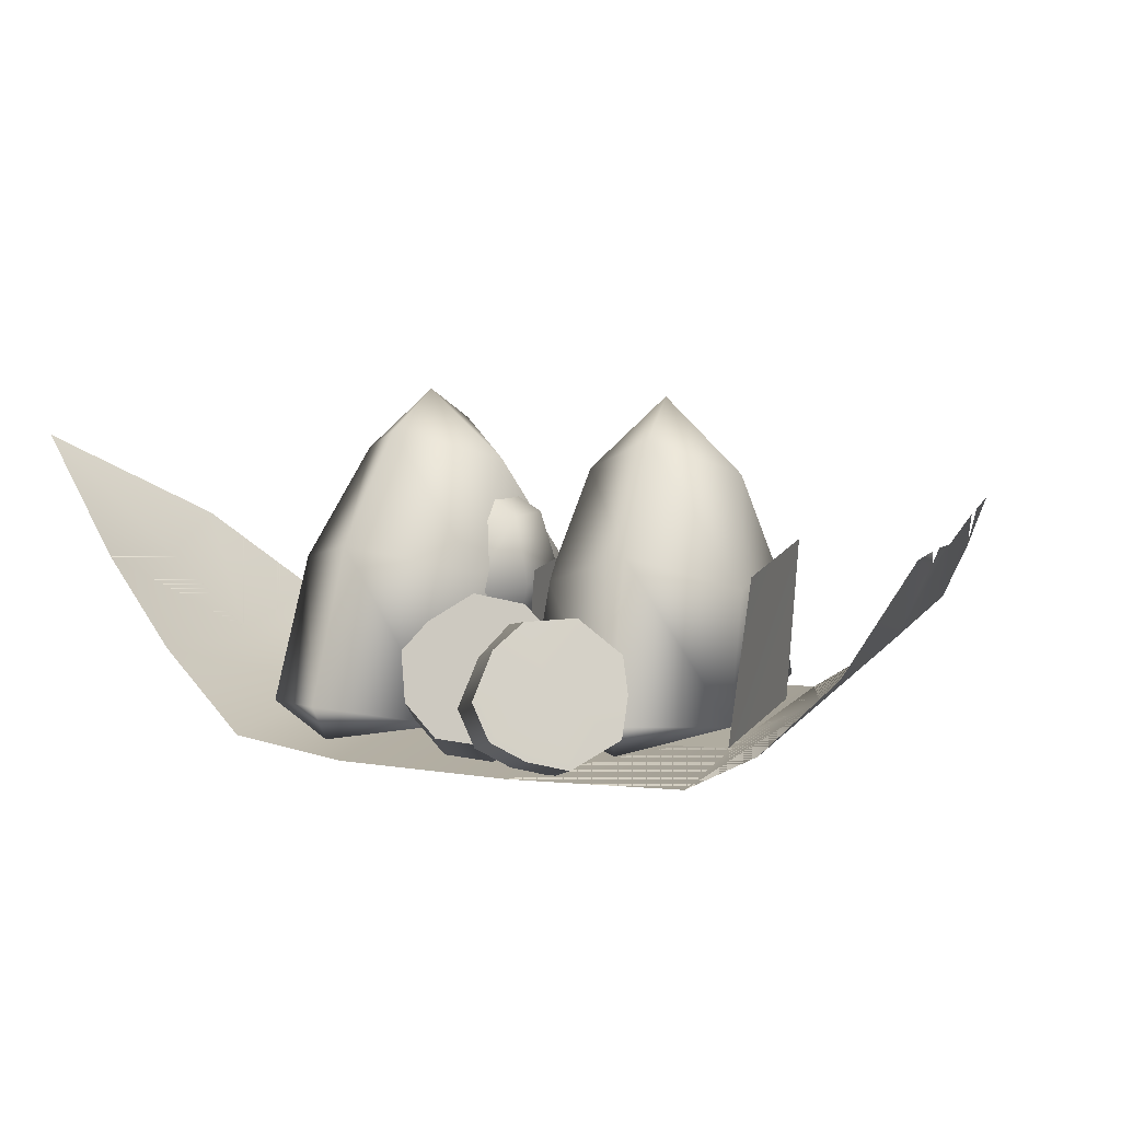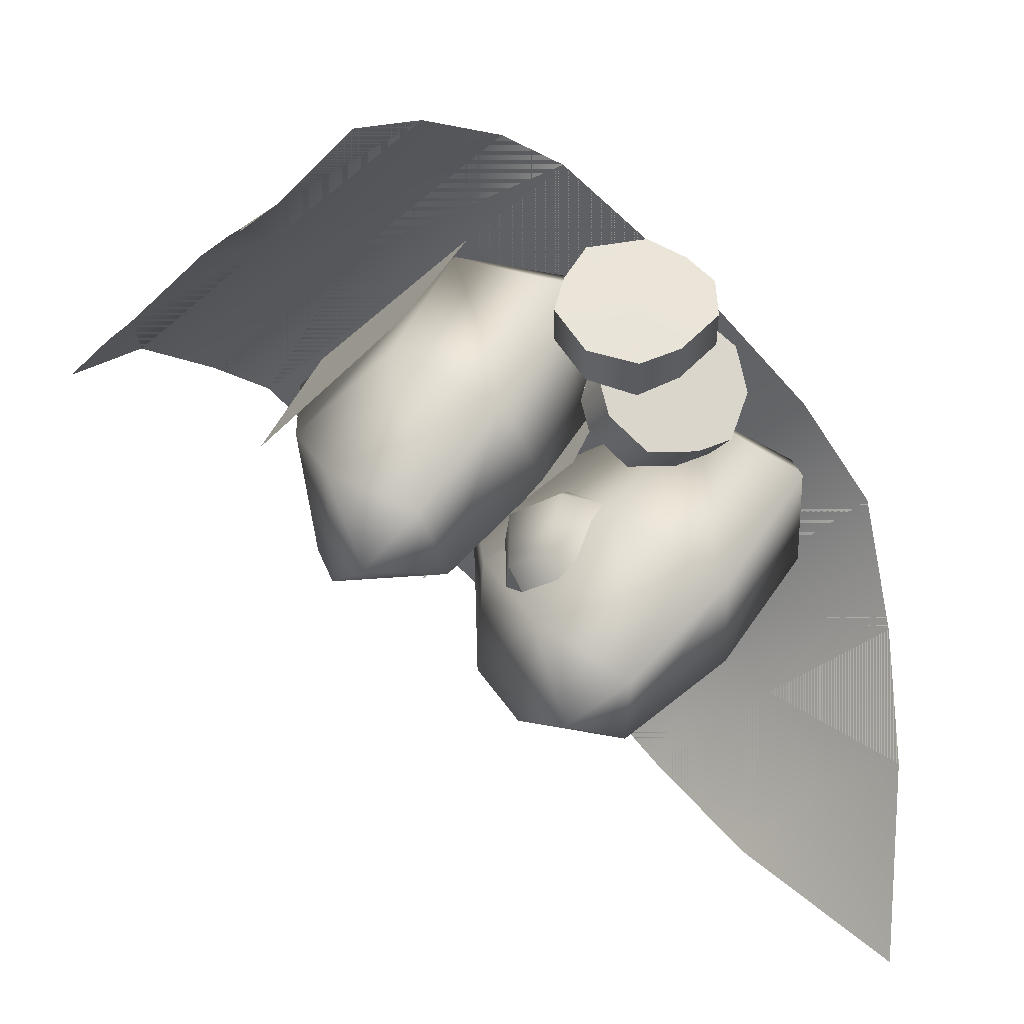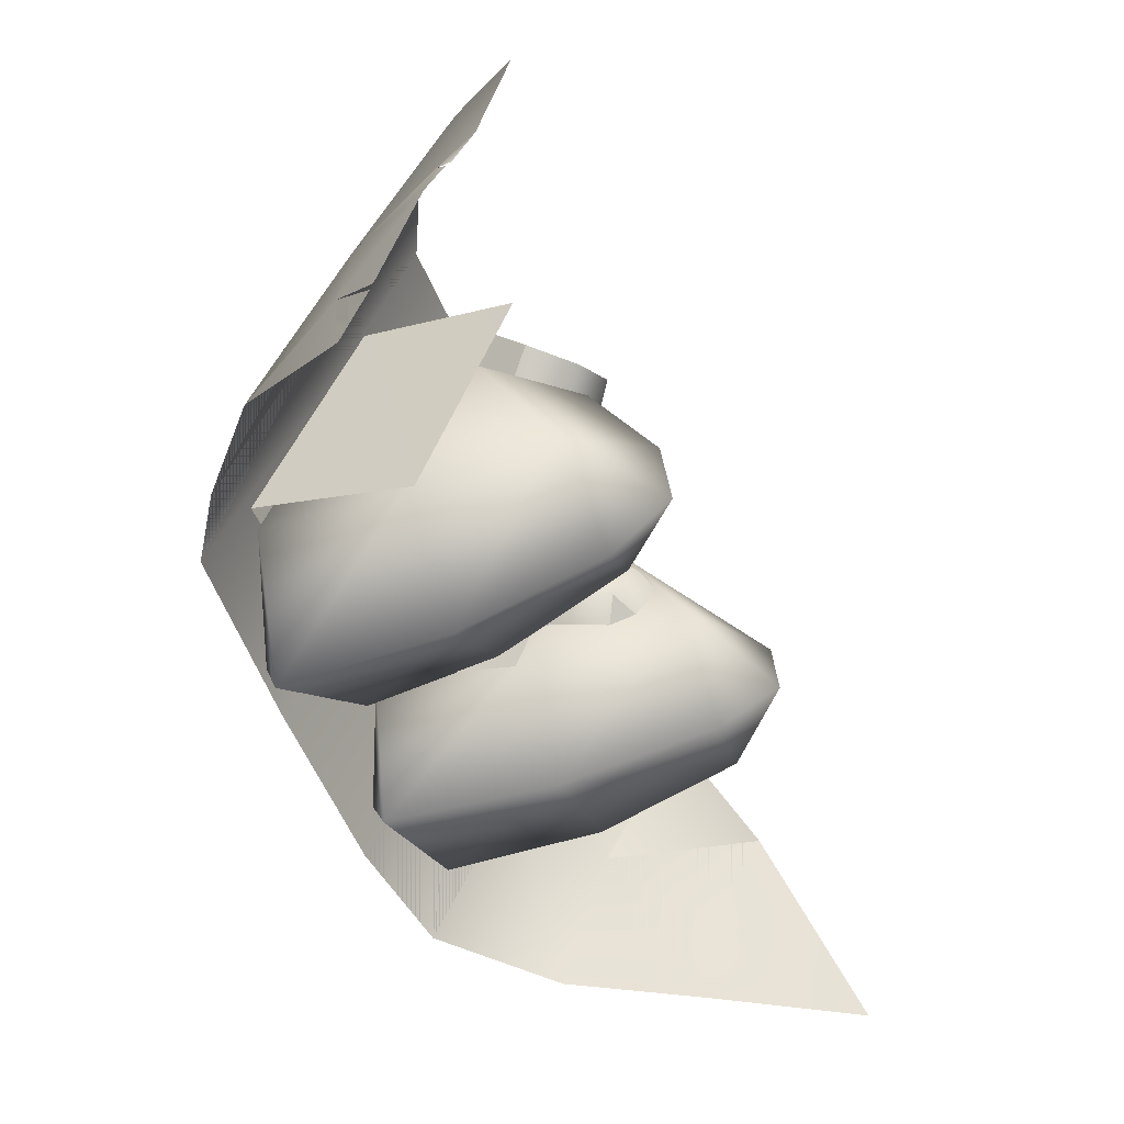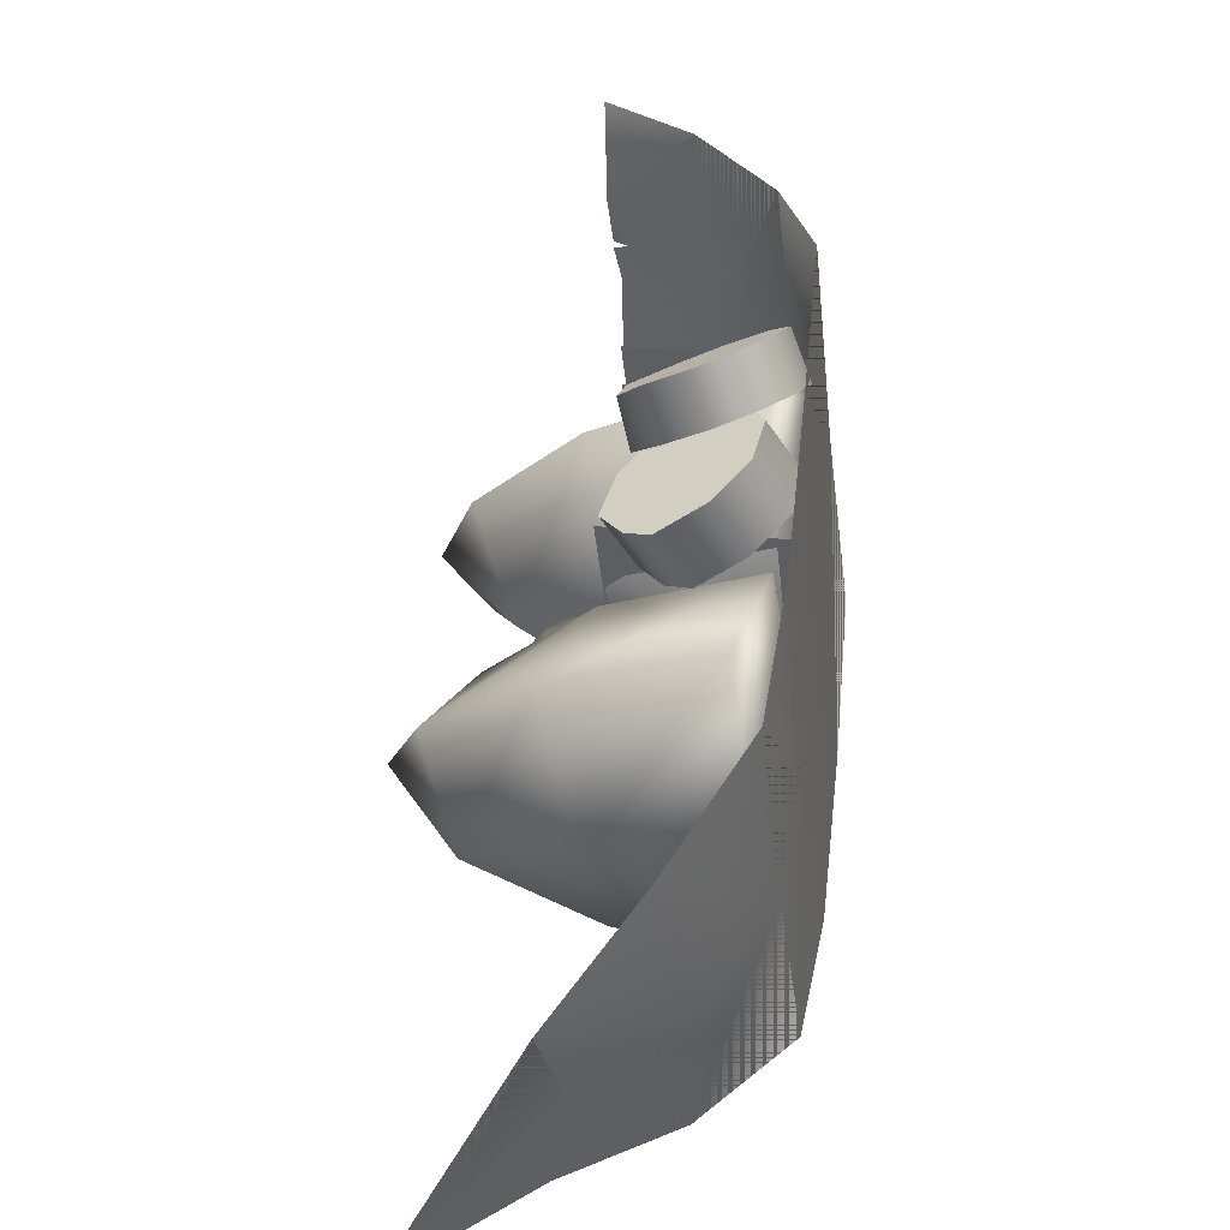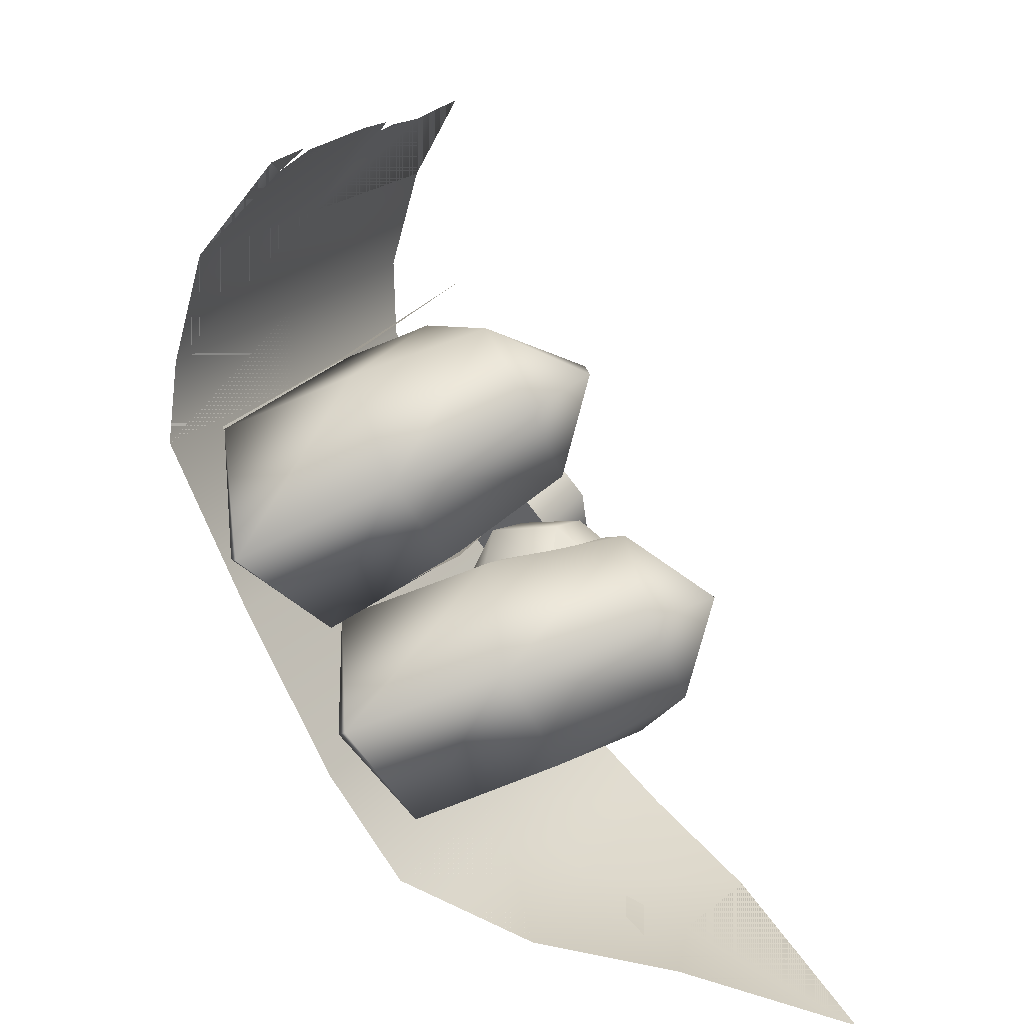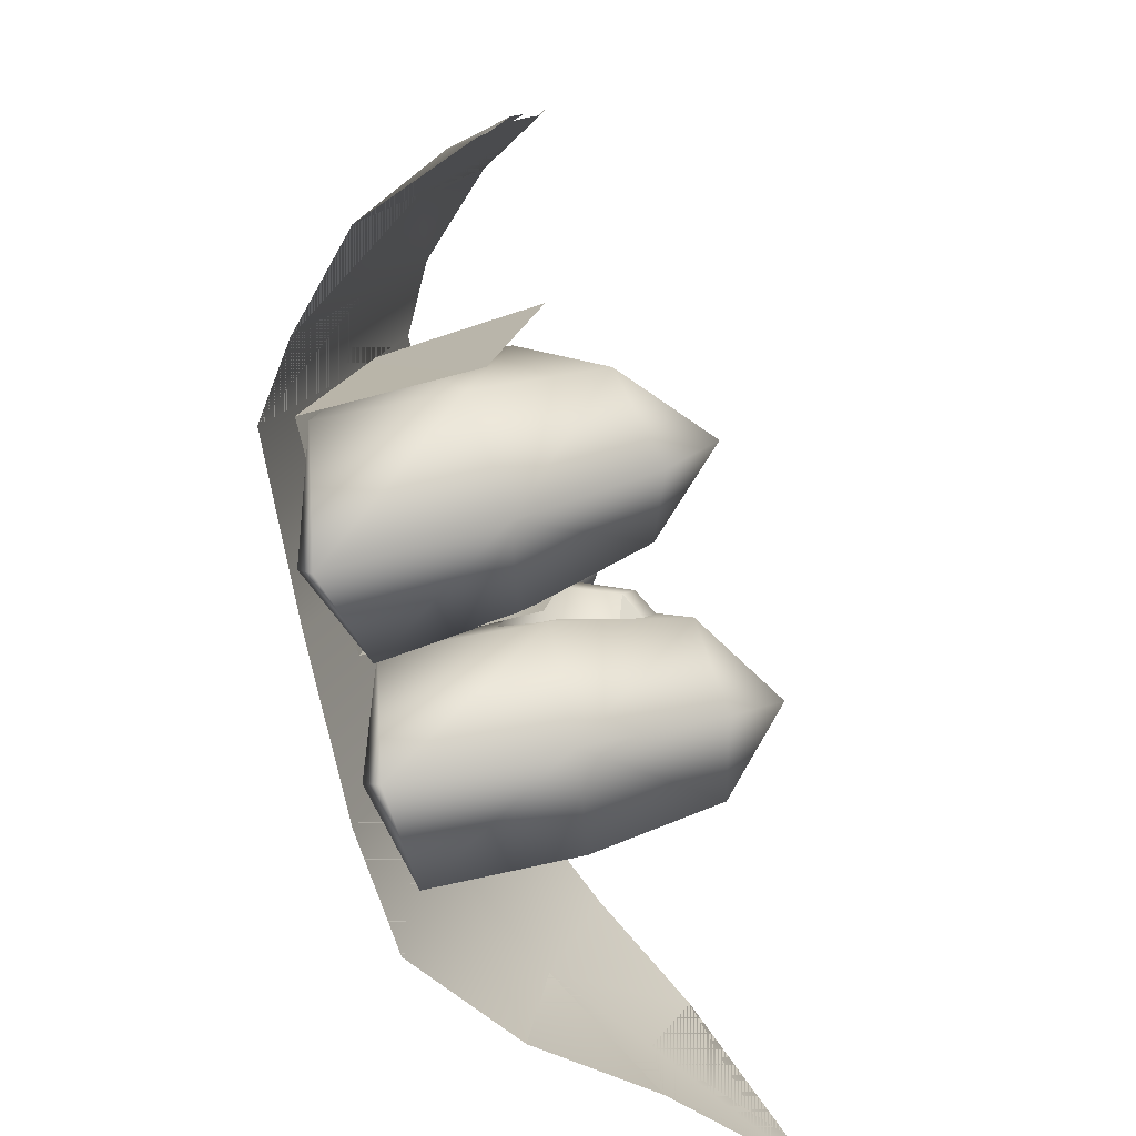
<metadata>
{"format":"obj","ext":"obj","renderer":"f3d","projection":"perspective","resolution":1024,"background":"white","views":[{"elev":10.0,"azim":-23.8,"up":"+Y"},{"elev":37.9,"azim":-165.5,"up":"+Z"},{"elev":-5.6,"azim":120.7,"up":"+Z"},{"elev":6.4,"azim":-80.9,"up":"+Z"},{"elev":-32.6,"azim":127.2,"up":"+Z"},{"elev":-32.0,"azim":107.7,"up":"+Z"}]}
</metadata>
<code>
o model_4678
v 0.1358 0.03554 -0.1048
v 0.2788 0.03438 -0.09414
v 0.2633 0.01265 -0.07636
v 0.07 0.2809 0.01708
v 0.1337 0.3622 0.07213
v 0.1801 0.3238 0.01885
v 0.1115 0.1649 -0.06149
v 0.2395 0.2 -0.04842
v -0.002765 0.1695 0.06817
v 0.02856 0.2132 0.1918
v 0.08719 0.3239 0.1257
v 0.1278 0.03577 0.2414
v 0.158 0.1716 0.2047
v 0.02856 0.2132 0.1918
v -0.006473 0.04763 0.2338
v 0.1801 0.3238 0.01885
v 0.1972 0.281 0.1277
v -0.006473 0.04763 0.2338
v -0.04136 0.0356 0.09882
v 0.2788 0.03438 -0.09414
v 0.2395 0.2 -0.04842
v 0.2685 0.1672 0.07782
v 0.3092 0.03571 0.04603
v 0.08719 0.3239 0.1257
v 0.004124 0.01273 0.2215
v 0.2633 0.01265 -0.07636
v 0.004124 0.01273 0.2215
v 0.1142 0.01165 -0.08028
v -0.04947 0.01165 0.1075
v -0.03931 0.1922 0.1163
v 0.1251 0.1929 -0.07162
v 0.1187 0.01699 0.2533
v 0.2985 0.1965 0.07616
v 0.1365 0.1965 0.2648
v 0.29 0.01308 0.06858
v -0.04947 0.01165 0.1075
v 0.1142 0.01165 -0.08028
v 0.29 0.01308 0.06858
v 0.1187 0.01699 0.2533
v -0.007529 0.01604 -0.3275
v -0.07426 0.007396 -0.08203
v 0.09493 0.005462 -0.2461
v 0.4809 0.2443 0.1696
v 0.4262 0.2021 0.2175
v 0.4345 0.2427 0.2208
v 0.3569 0.009324 0.01427
v 0.187 0.01126 0.1791
v 0.23 0.005655 -0.1162
v -0.007529 0.01604 -0.3275
v -0.1662 0.01797 -0.1739
v -0.1242 0.09596 -0.3756
v -0.3708 0.09122 -0.1209
v -0.1662 0.01797 -0.1739
v -0.2455 0.07835 -0.252
v 0.3569 0.009324 0.01427
v 0.238 0.04985 0.2333
v 0.4024 0.05571 0.06622
v 0.01807 0.009324 0.3529
v 0.238 0.04985 0.2333
v 0.07278 0.0487 0.4009
v -0.4038 0.1774 -0.2337
v -0.2455 0.07835 -0.252
v -0.3708 0.09122 -0.1209
v -0.4269 0.2937 -0.4182
v -0.3114 0.1622 -0.3138
v -0.4269 0.2937 -0.4182
v -0.4038 0.1774 -0.2337
v -0.3114 0.1622 -0.3138
v -0.2437 0.1933 -0.3925
v -0.1242 0.09596 -0.3756
v -0.2437 0.1933 -0.3925
v 0.07278 0.0487 0.4009
v 0.2954 0.1273 0.2908
v 0.1728 0.2172 0.4848
v 0.2499 0.2275 0.397
v 0.1315 0.1293 0.4527
v 0.4024 0.05571 0.06622
v 0.2954 0.1273 0.2908
v 0.01807 0.009324 0.3529
v 0.187 0.01126 0.1791
v -0.12 0.005655 0.2336
v -0.3269 0.01604 -0.008381
v -0.07426 0.007396 -0.08203
v -0.3269 0.01604 -0.008381
v -0.2488 0.005462 0.09734
v -0.12 0.005655 0.2336
v 0.05802 0.007589 0.05073
v 0.4528 0.1293 0.1316
v 0.4809 0.2443 0.1696
v 0.4262 0.2021 0.2175
v 0.4528 0.1293 0.1316
v 0.1315 0.1293 0.4527
v 0.1728 0.2172 0.4848
v 0.2499 0.2275 0.397
v 0.23 0.005655 -0.1162
v 0.05802 0.007589 0.05073
v 0.3322 0.2267 0.3266
v 0.2935 0.2149 0.3564
v 0.3016 0.2296 0.3547
v 0.3322 0.2267 0.3266
v 0.2935 0.2149 0.3564
v -0.2488 0.005462 0.09734
v 0.09493 0.005462 -0.2461
v 0.4236 0.2384 0.2283
v 0.2894 0.2278 0.3612
v 0.3016 0.2296 0.3547
v 0.4345 0.2427 0.2208
v 0.2894 0.2278 0.3612
v 0.4236 0.2384 0.2283
v -0.02917 0.1164 0.1401
v -0.0432 0.1371 0.1179
v -0.07008 0.1671 0.1628
v -0.05604 0.1463 0.185
v -0.08657 0.1459 0.08606
v -0.1134 0.1759 0.131
v -0.1334 0.1184 0.07639
v -0.1603 0.1484 0.1213
v -0.1626 0.09072 0.07736
v -0.1895 0.1207 0.1223
v -0.1695 0.04314 0.105
v -0.1964 0.07309 0.1499
v -0.1495 0.01134 0.1382
v -0.1763 0.0413 0.1831
v -0.1075 0.006002 0.1669
v -0.1344 0.03595 0.2118
v -0.1075 0.006002 0.1669
v -0.06288 0.02755 0.1792
v -0.08975 0.0575 0.2241
v -0.1344 0.03595 0.2118
v -0.03259 0.06775 0.1705
v -0.05947 0.09771 0.2154
v -0.0432 0.1371 0.1179
v -0.02917 0.1164 0.1401
v -0.1005 0.0764 0.1241
v -0.08657 0.1459 0.08606
v -0.1334 0.1184 0.07639
v -0.1626 0.09072 0.07736
v -0.1695 0.04314 0.105
v -0.1495 0.01134 0.1382
v -0.1075 0.006002 0.1669
v -0.06288 0.02755 0.1792
v -0.03259 0.06775 0.1705
v -0.05604 0.1463 0.185
v -0.07008 0.1671 0.1628
v -0.1273 0.1064 0.169
v -0.1134 0.1759 0.131
v -0.1603 0.1484 0.1213
v -0.1895 0.1207 0.1223
v -0.1964 0.07309 0.1499
v -0.1763 0.0413 0.1831
v -0.1344 0.03595 0.2118
v -0.08975 0.0575 0.2241
v -0.05947 0.09771 0.2154
v 0.0009754 0.07016 0.2204
v 0.001913 0.108 0.2057
v -0.001691 0.1256 0.2532
v -0.002629 0.08778 0.2679
v 0.001913 0.108 0.2057
v -0.04015 0.146 0.1884
v -0.04375 0.1637 0.2359
v -0.001691 0.1256 0.2532
v -0.09502 0.1517 0.1821
v -0.09868 0.163 0.2288
v -0.1324 0.1219 0.1903
v -0.136 0.1395 0.2379
v -0.1609 0.07544 0.2054
v -0.1645 0.09305 0.2529
v -0.1489 0.03736 0.2204
v -0.1525 0.05498 0.2679
v -0.1145 0.01642 0.2308
v -0.1181 0.03403 0.2783
v -0.0707 0.004329 0.2386
v -0.07431 0.02194 0.2861
v -0.0707 0.004329 0.2386
v -0.01221 0.0287 0.234
v -0.01582 0.04631 0.2815
v -0.07431 0.02194 0.2861
v 0.0009754 0.07016 0.2204
v -0.002629 0.08778 0.2679
v 0.001913 0.108 0.2057
v 0.0009754 0.07016 0.2204
v -0.07831 0.07719 0.211
v -0.04015 0.146 0.1884
v -0.09502 0.1517 0.1821
v -0.1324 0.1219 0.1903
v -0.1609 0.07544 0.2054
v -0.1489 0.03736 0.2204
v -0.1145 0.01642 0.2308
v -0.0707 0.004329 0.2386
v -0.01221 0.0287 0.234
v -0.002629 0.08778 0.2679
v -0.001691 0.1256 0.2532
v -0.08192 0.09481 0.2585
v -0.04375 0.1637 0.2359
v -0.09868 0.163 0.2288
v -0.136 0.1395 0.2379
v -0.1645 0.09305 0.2529
v -0.1525 0.05498 0.2679
v -0.1181 0.03403 0.2783
v -0.07431 0.02194 0.2861
v -0.01582 0.04631 0.2815
v -0.2404 0.01056 0.0262
v -0.1321 0.02934 0.08841
v -0.2583 0.0495 0.03711
v -0.1236 0.2931 -0.157
v -0.0752 0.3644 -0.08675
v -0.01614 0.3256 -0.1271
v -0.02221 0.2931 -0.01282
v 0.06037 0.1779 -0.04359
v 0.06146 0.2024 -0.1795
v -0.01614 0.3256 -0.1271
v -0.208 0.1804 -0.1256
v -0.2086 0.2111 0.003323
v -0.1345 0.3256 -0.04622
v 0.08956 0.01056 -0.1994
v 0.1091 0.03619 -0.2141
v 0.1132 0.02934 -0.07931
v -0.01373 0.02934 -0.2609
v 0.1091 0.03619 -0.2141
v 0.08956 0.01056 -0.1994
v -0.08022 0.1824 0.05251
v -0.2086 0.2111 0.003323
v -0.0752 0.3644 -0.08675
v -0.1345 0.3256 -0.04622
v -0.06294 0.1758 -0.2235
v 0.06146 0.2024 -0.1795
v -0.2583 0.0495 0.03711
v -0.2591 0.02934 -0.09316
v -0.2404 0.01056 0.0262
v 0.02273 0.2315 -0.04844
v -0.009793 0.2566 -0.02662
v 0.01743 0.2348 0.000837
v -0.009793 0.2566 -0.02662
v -0.04664 0.26 -0.002272
v -0.02369 0.2353 0.02893
v 0.03469 0.1652 0.0141
v 0.04437 0.1578 -0.04952
v 0.02273 0.2315 -0.04844
v 0.01743 0.2348 0.000837
v -0.0817 0.1557 0.0397
v -0.01962 0.1642 0.05125
v -0.07203 0.2301 0.01932
v -0.01144 0.09701 0.002827
g surface_000
f 1 3 27
f 1 2 3
f 1 8 2
f 1 7 8
f 4 8 7
f 4 6 8
f 4 5 6
f 1 27 19
f 1 19 9
f 1 9 7
f 4 7 9
f 4 9 10
f 4 10 11
f 11 5 4
f 27 18 19
f 18 9 19
f 18 10 9
f 15 25 12
f 25 23 12
f 12 23 22
f 12 22 13
f 12 13 14
f 12 14 15
f 25 26 23
f 23 26 20
f 20 22 23
f 20 21 22
f 21 17 22
f 17 13 22
f 13 17 24
f 13 24 14
f 21 16 17
f 16 5 17
f 17 5 24
f 36 38 39
f 36 37 38
f 35 33 32
f 32 33 34
f 28 30 31
f 28 29 30
f 109 44 97
f 97 44 73
f 73 98 97
f 97 98 99
f 73 44 88
f 88 57 73
f 73 57 56
f 72 73 56
f 76 73 72
f 73 76 75
f 75 98 73
f 108 98 75
f 88 44 43
f 43 44 45
f 74 75 76
f 79 72 56
f 79 56 80
f 79 80 81
f 81 80 96
f 81 96 85
f 85 96 41
f 84 85 41
f 55 80 56
f 55 95 80
f 80 95 96
f 96 95 42
f 96 42 41
f 40 41 42
f 40 53 41
f 84 41 53
f 84 53 52
f 55 56 57
f 40 70 53
f 53 70 54
f 52 53 54
f 67 52 54
f 67 54 68
f 66 67 68
f 69 66 68
f 69 68 54
f 69 54 70
f 107 90 89
f 89 90 91
f 91 90 78
f 91 78 77
f 77 78 59
f 46 77 59
f 46 59 47
f 46 47 48
f 78 90 100
f 100 101 78
f 94 78 101
f 78 94 92
f 92 60 78
f 78 60 59
f 58 59 60
f 58 47 59
f 104 100 90
f 93 92 94
f 105 94 101
f 106 101 100
f 58 86 47
f 47 86 87
f 48 47 87
f 48 87 103
f 103 87 83
f 49 103 83
f 49 83 50
f 49 50 51
f 87 86 102
f 87 102 83
f 82 83 102
f 82 50 83
f 82 63 50
f 50 63 62
f 51 50 62
f 71 51 62
f 71 62 65
f 64 71 65
f 61 64 65
f 61 65 62
f 61 62 63
f 126 128 129
f 126 127 128
f 127 131 128
f 127 130 131
f 130 113 131
f 130 110 113
f 110 112 113
f 110 111 112
f 111 115 112
f 111 114 115
f 114 117 115
f 114 116 117
f 116 119 117
f 116 118 119
f 118 121 119
f 118 120 121
f 120 123 121
f 120 122 123
f 122 125 123
f 122 124 125
f 153 143 145
f 143 144 145
f 144 146 145
f 146 147 145
f 147 148 145
f 148 149 145
f 149 150 145
f 150 151 145
f 151 152 145
f 152 153 145
f 133 142 134
f 142 141 134
f 141 140 134
f 140 139 134
f 139 138 134
f 138 137 134
f 137 136 134
f 136 135 134
f 135 132 134
f 132 133 134
f 175 178 179
f 175 179 176
f 174 175 176
f 174 176 177
f 170 172 173
f 170 173 171
f 168 170 171
f 168 171 169
f 166 168 169
f 166 169 167
f 164 166 167
f 164 167 165
f 162 164 165
f 162 165 163
f 159 162 163
f 159 163 160
f 158 159 160
f 158 160 161
f 154 156 157
f 154 155 156
f 201 191 193
f 191 192 193
f 192 194 193
f 194 195 193
f 195 196 193
f 196 197 193
f 197 198 193
f 198 199 193
f 199 200 193
f 200 201 193
f 181 190 182
f 190 189 182
f 189 188 182
f 188 187 182
f 187 186 182
f 186 185 182
f 185 184 182
f 184 183 182
f 183 180 182
f 180 181 182
f 211 223 208
f 208 223 224
f 221 208 224
f 221 209 208
f 208 209 210
f 208 210 211
f 221 224 222
f 203 221 222
f 203 209 221
f 203 217 209
f 216 209 217
f 216 210 209
f 203 222 204
f 202 203 204
f 217 203 202
f 217 202 215
f 215 216 217
f 218 220 229
f 218 219 220
f 218 226 219
f 218 225 226
f 205 226 225
f 205 207 226
f 205 206 207
f 218 229 228
f 218 228 212
f 218 212 225
f 205 225 212
f 205 212 213
f 205 213 214
f 205 214 206
f 228 229 227
f 227 212 228
f 227 213 212
f 230 231 232
f 236 243 237
f 236 241 243
f 241 240 243
f 240 241 235
f 240 235 242
f 242 235 234
f 233 234 235
f 236 237 238
f 236 238 239
f 241 236 239
f 241 239 235
f 235 239 233

</code>
